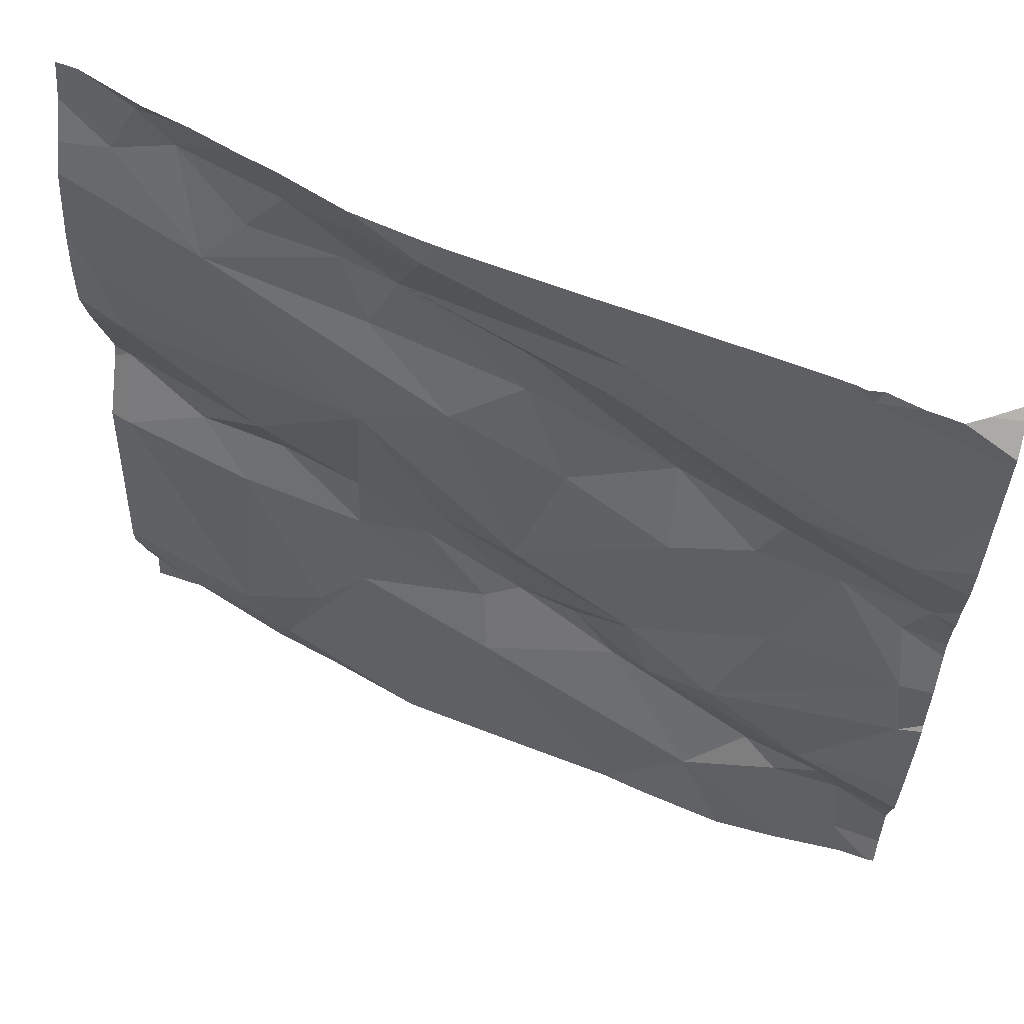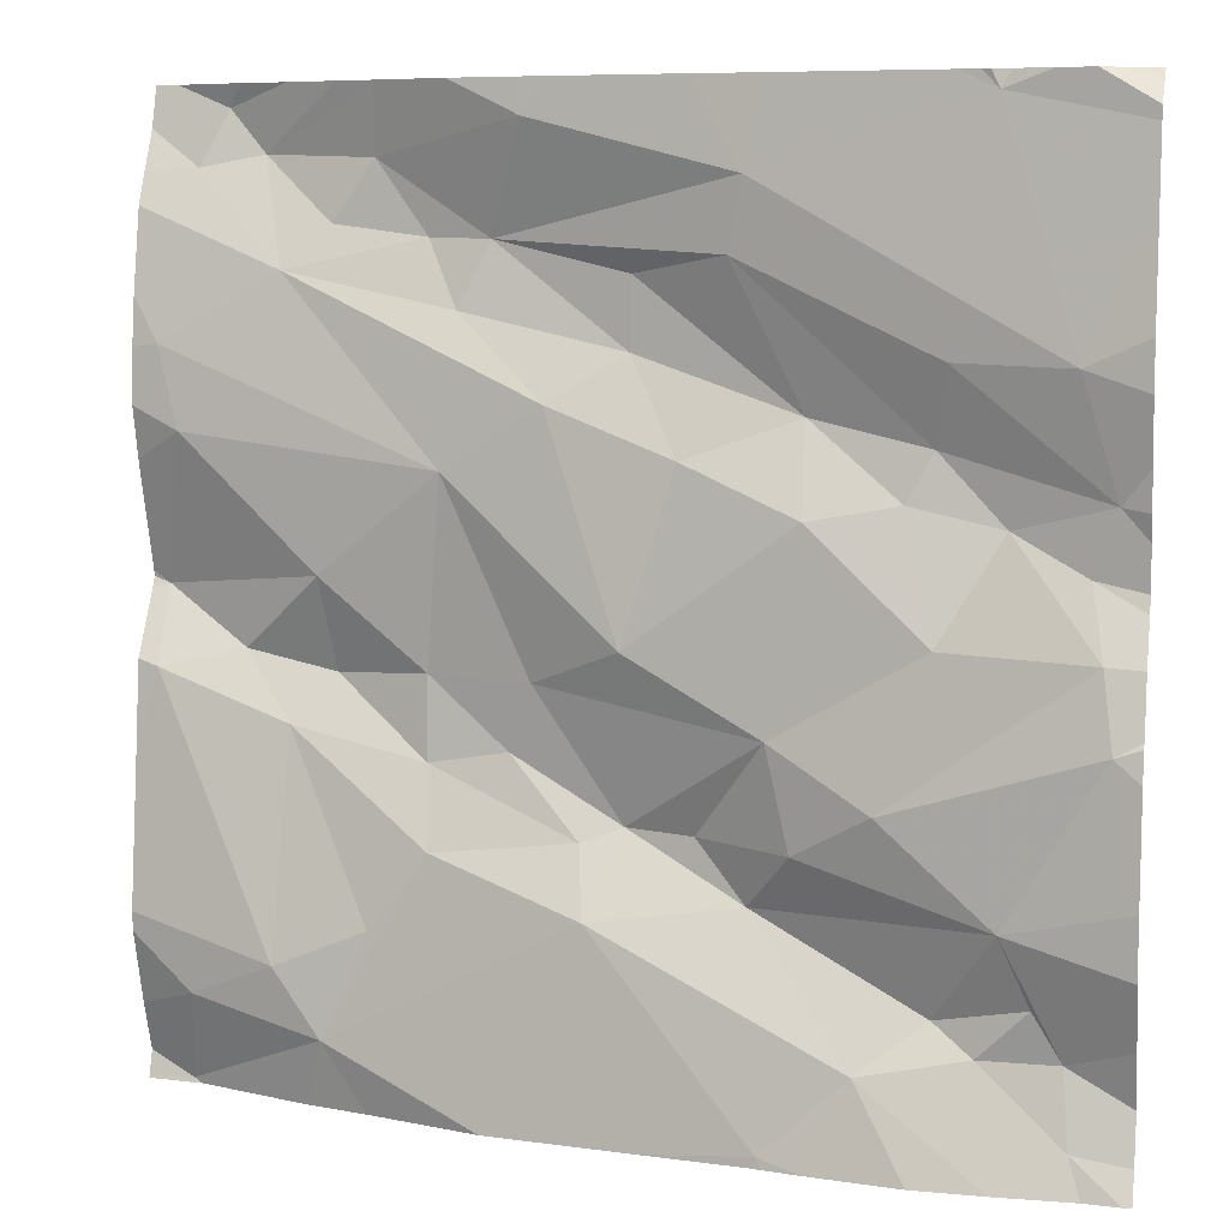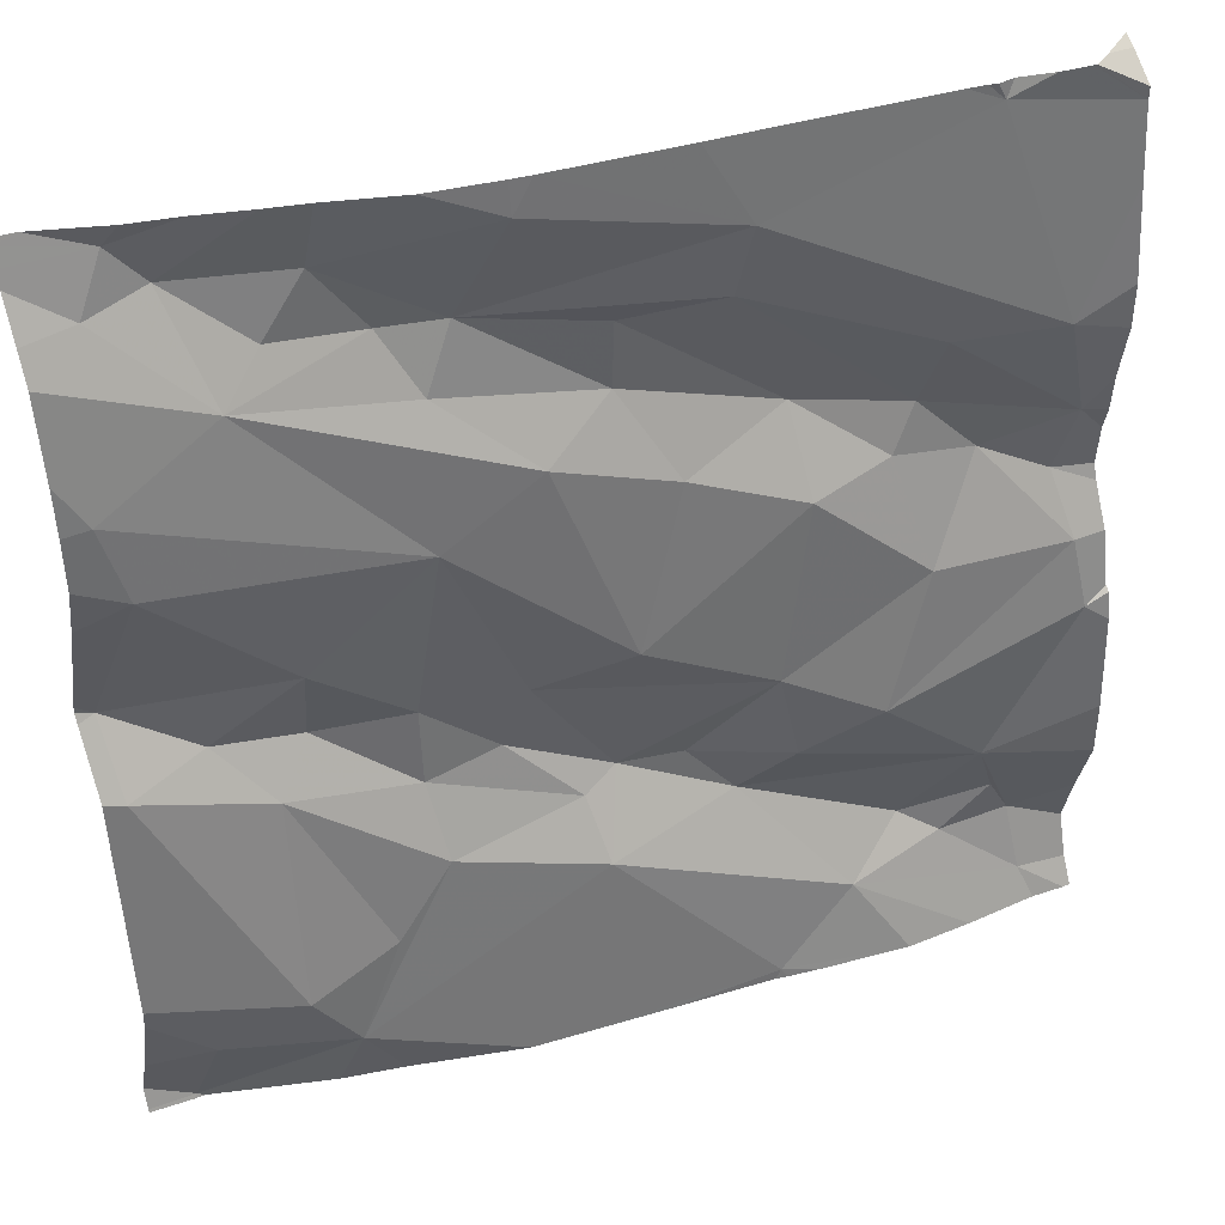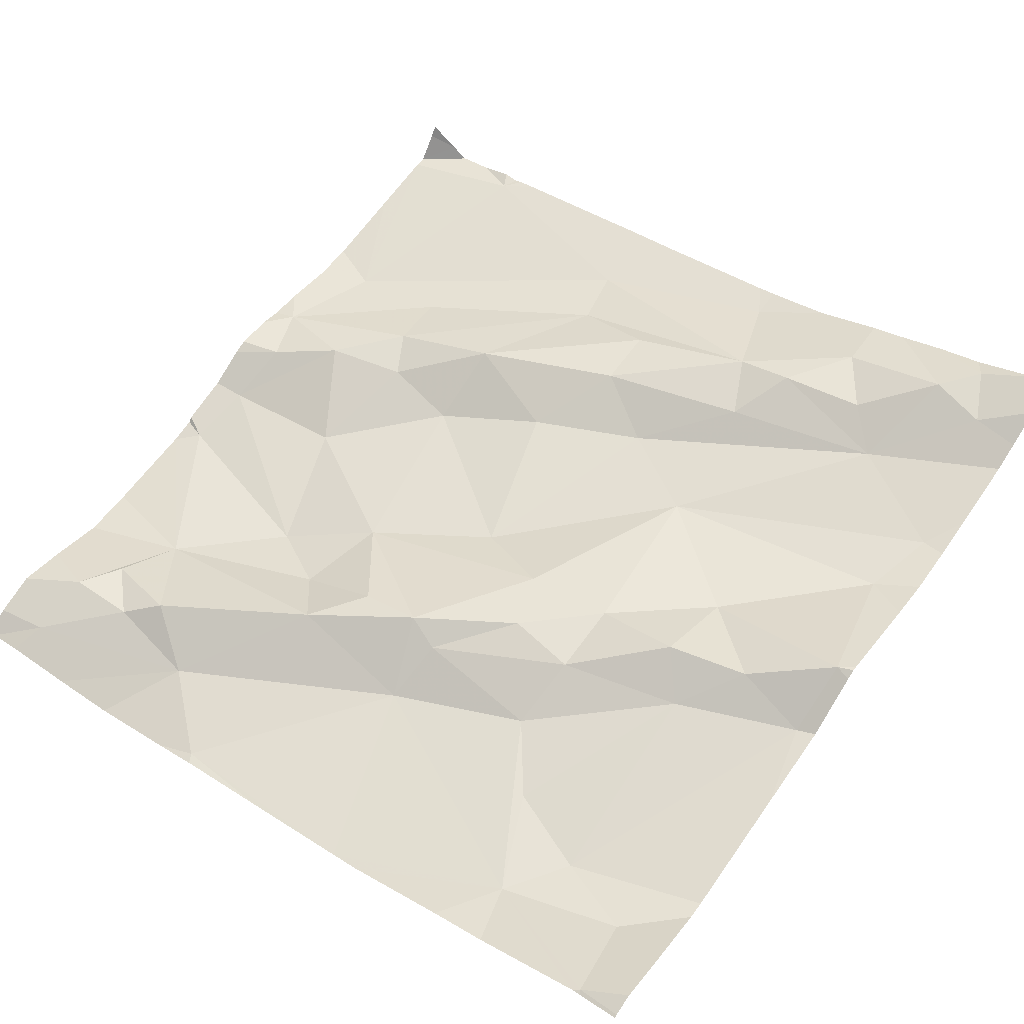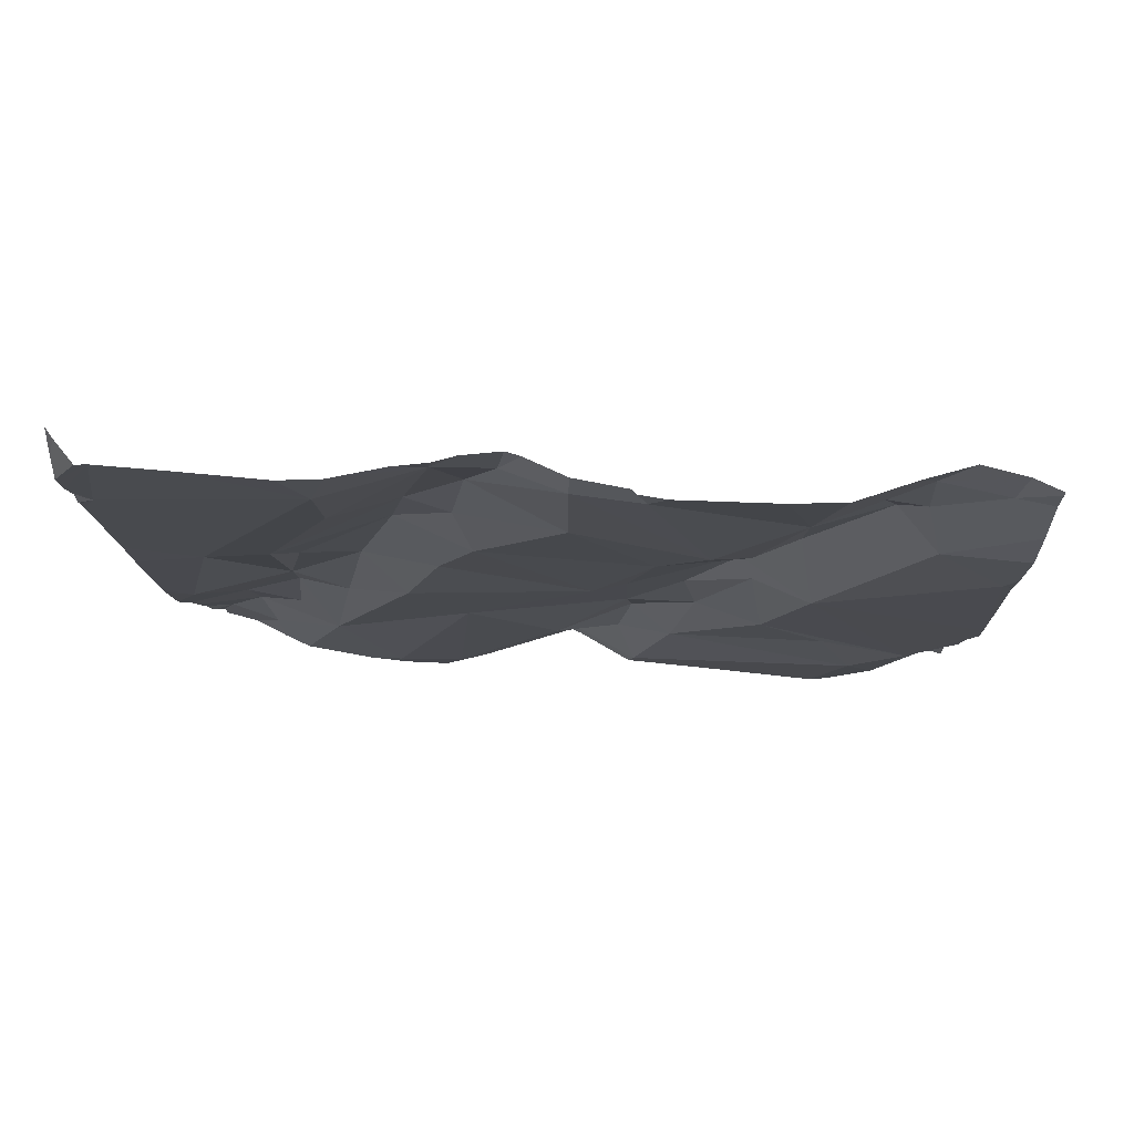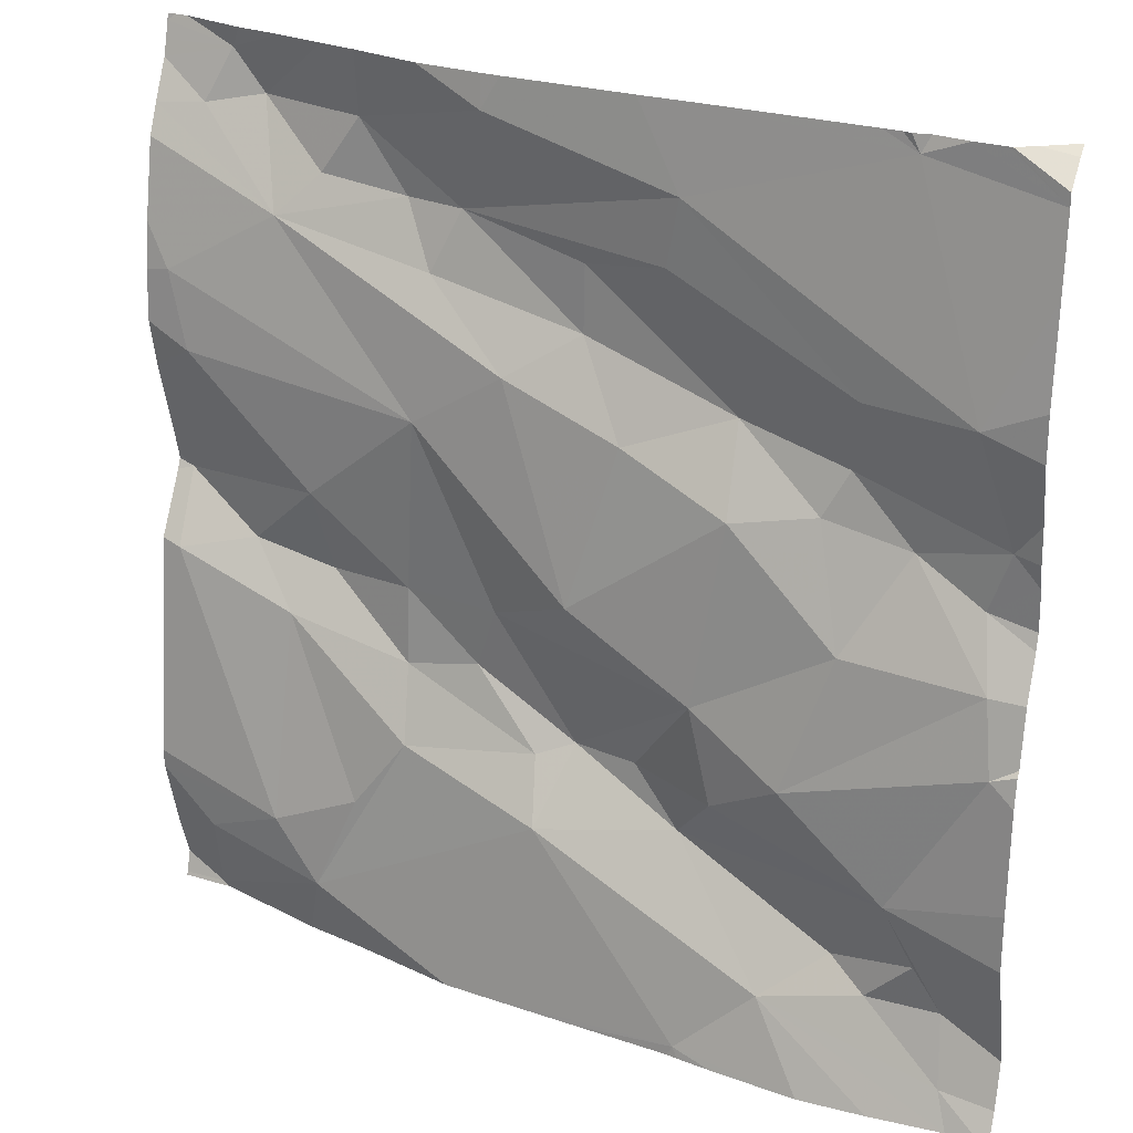
<metadata>
{"format":"obj","ext":"obj","renderer":"f3d","projection":"perspective","resolution":1024,"background":"white","views":[{"elev":62.3,"azim":-166.1,"up":"+Y"},{"elev":7.9,"azim":-166.7,"up":"+Y"},{"elev":40.5,"azim":151.9,"up":"+Y"},{"elev":58.6,"azim":35.6,"up":"+Z"},{"elev":-20.7,"azim":-87.8,"up":"+Z"},{"elev":24.0,"azim":-158.3,"up":"+Y"}]}
</metadata>
<code>
v -68.12 301.1 501.5
v -68.29 301 501.4
v -68.35 301.1 501.4
v -68.34 301.8 501.4
v -67.58 301 501.5
v -67.57 300.9 501.5
v -68.43 300.9 501.4
v -68.22 301 501.4
v -67.91 301.9 501.5
v -68.07 301.9 501.5
v -68 301.6 501.5
v -68.05 301.5 501.5
v -68.17 301.6 501.5
v -67.57 300.9 501.5
v -67.72 301 501.5
v -67.81 301.2 501.5
v -67.82 301.2 501.5
v -67.96 301.2 501.5
v -68.29 301.4 501.4
v -68.43 301.4 501.4
v -68.35 301.5 501.5
v -67.76 301.1 501.5
v -68.17 301.5 501.4
v -68.14 301.3 501.4
v -67.93 301.6 501.5
v -67.83 301.5 501.5
v -68.01 301.4 501.5
v -67.97 301.1 501.5
v -67.57 301.5 501.5
v -67.7 301.4 501.5
v -68.44 301.3 501.4
v -68.24 301.2 501.4
v -67.67 301 501.5
v -67.54 301.3 501.5
v -68.35 300.9 501.4
v -67.81 301.3 501.5
v -67.52 300.9 501.6
v -68.44 301.5 501.4
v -68.14 300.9 501.4
v -68.11 301.8 501.5
v -67.52 301.4 501.6
v -68.41 301.6 501.4
v -67.52 301.6 501.5
v -67.91 301.8 501.5
v -68.3 301.6 501.4
v -68.28 301.5 501.5
v -67.52 301.7 501.5
v -67.52 301.3 501.5
v -68.01 301.7 501.5
v -67.87 301.7 501.5
v -67.52 301.4 501.6
v -67.84 301.7 501.5
v -68.26 301.5 501.5
v -68.16 301.2 501.4
v -68.42 301.4 501.4
v -67.91 301.3 501.5
v -68.1 301.7 501.5
v -67.71 301.3 501.5
v -67.66 301.7 501.5
v -67.54 301.6 501.5
v -67.67 301.3 501.5
v -67.8 301.7 501.6
v -67.89 301.2 501.5
v -68.07 301.2 501.5
v -68.33 301.9 501.4
v -68.34 301.9 501.4
v -68.44 301.9 501.4
v -68.28 300.9 501.4
v -68.3 301.9 501.4
v -68.41 300.9 501.4
v -68 301.2 501.5
v -68.33 301 501.4
v -67.52 301.1 501.5
v -67.52 301.2 501.5
v -68.42 301.9 501.4
v -68.41 301 501.4
v -67.52 301 501.5
v -67.52 301.1 501.5
v -68.38 301.1 501.4
v -68.32 301.9 501.4
v -67.93 301.9 501.5
v -67.62 301.3 501.6
v -67.53 301.4 501.6
v -67.56 300.9 501.5
v -68.13 300.9 501.4
v -68.46 300.9 501.4
v -67.91 300.9 501.4
v -67.63 301.8 501.6
v -67.71 301.7 501.6
v -68.03 300.9 501.4
v -67.88 300.9 501.4
v -67.7 300.9 501.5
v -67.75 301.8 501.6
v -67.57 301.8 501.6
v -67.6 301.8 501.6
v -68.47 301.5 501.4
v -68.47 301.5 501.4
v -68.47 301.6 501.4
v -68.47 301.5 501.4
v -68.47 301.8 501.4
v -68.47 301.8 501.4
v -68.47 301.7 501.4
v -68.47 301.8 501.4
v -68.47 301.4 501.4
v -68.47 301.4 501.4
v -68.47 301.3 501.4
v -68.47 301.2 501.4
v -68.47 301.3 501.4
v -68.47 301.4 501.4
v -68.47 300.9 501.4
v -68.47 301 501.4
v -68.13 301.9 501.5
v -68.47 301.1 501.4
v -68.47 301.3 501.4
v -67.83 301.9 501.5
v -68.47 301.6 501.4
v -68.47 301 501.4
v -67.52 301.9 501.6
v -67.52 301.4 501.6
v -67.52 301.8 501.6
v -67.52 301.8 501.6
v -67.52 301.8 501.6
v -67.52 301.7 501.6
v -67.52 301.6 501.5
v -67.52 301.5 501.5
v -67.52 300.9 501.5
v -67.76 300.9 501.5
v -68.18 300.9 501.4
v -68.15 300.9 501.4
v -68.47 300.9 501.4
v -67.52 300.9 501.5
v -68.38 301.9 501.4
v -67.61 301.9 501.6
v -67.66 301.9 501.6
v -67.76 301.9 501.5
v -67.72 301.9 501.6
v -67.54 301.9 501.6
v -67.52 301.9 501.6
v -67.53 301.9 501.6
v -68.47 301.9 501.5
v -68.41 301.9 501.4
f 2 1 3
f 133 95 137
f 1 2 8
f 12 11 13
f 15 14 5
f 17 16 18
f 20 19 21
f 15 22 17
f 24 23 19
f 26 25 27
f 28 17 18
f 30 29 26
f 20 31 32
f 15 5 33
f 131 126 84
f 36 30 26
f 27 12 23
f 8 39 28
f 4 40 112
f 38 42 98
f 45 42 38
f 46 45 38
f 21 46 38
f 122 94 59
f 50 49 11
f 42 4 101
f 25 52 11
f 19 53 21
f 13 23 12
f 121 95 120
f 24 32 54
f 20 55 104
f 20 32 19
f 27 23 24
f 27 56 26
f 42 45 40
f 40 4 42
f 23 53 19
f 57 13 49
f 45 46 57
f 57 40 45
f 46 21 53
f 58 30 36
f 60 59 26
f 25 59 52
f 25 26 59
f 16 17 61
f 62 52 59
f 26 56 36
f 29 60 26
f 13 11 49
f 52 50 11
f 16 63 18
f 25 12 27
f 11 12 25
f 57 49 50
f 44 40 50
f 13 53 23
f 54 1 64
f 34 61 33
f 61 58 16
f 63 16 36
f 58 36 16
f 87 39 90
f 74 33 73
f 77 14 37
f 132 4 66
f 10 40 81
f 15 33 22
f 8 70 7
f 56 63 36
f 28 18 71
f 8 72 70
f 71 18 63
f 3 31 106
f 120 94 122
f 64 71 24
f 63 56 71
f 71 64 1
f 1 28 71
f 8 28 1
f 1 54 3
f 28 15 17
f 8 2 72
f 55 38 97
f 110 76 111
f 76 70 72
f 38 55 21
f 13 46 53
f 129 39 128
f 119 83 41
f 15 28 87
f 3 79 2
f 54 32 3
f 79 72 2
f 137 118 139
f 76 79 3
f 3 32 31
f 6 15 92
f 81 44 9
f 39 8 68
f 80 4 69
f 31 20 105
f 21 55 20
f 75 103 101
f 33 5 78
f 27 24 56
f 75 101 141
f 40 44 81
f 128 39 68
f 32 24 19
f 13 57 46
f 61 17 22
f 40 57 50
f 24 54 64
f 24 71 56
f 22 33 61
f 76 72 79
f 76 3 113
f 127 15 91
f 30 58 82
f 83 34 48
f 67 100 103
f 29 30 83
f 82 83 30
f 92 15 127
f 59 88 89
f 62 89 93
f 95 94 120
f 122 59 123
f 91 15 87
f 83 82 34
f 44 50 93
f 93 50 62
f 95 88 94
f 61 82 58
f 43 29 124
f 88 93 89
f 59 60 47
f 115 93 135
f 59 89 62
f 135 88 136
f 88 95 134
f 59 94 88
f 29 83 119
f 9 44 115
f 86 70 110
f 61 34 82
f 115 44 93
f 118 95 121
f 50 52 62
f 41 83 51
f 96 38 99
f 97 38 96
f 43 60 29
f 68 8 35
f 98 42 116
f 99 38 98
f 47 60 43
f 35 8 7
f 51 83 48
f 101 4 132
f 102 42 101
f 7 70 86
f 67 103 75
f 69 4 112
f 104 55 109
f 105 20 104
f 37 14 126
f 6 14 15
f 106 31 108
f 107 3 106
f 73 33 78
f 112 40 10
f 108 31 114
f 109 55 97
f 74 34 33
f 110 70 76
f 84 14 6
f 111 76 117
f 86 110 130
f 48 34 74
f 113 3 107
f 77 5 14
f 85 39 129
f 114 31 105
f 116 42 102
f 66 4 65
f 117 76 113
f 78 5 77
f 90 39 85
f 123 59 47
f 65 4 80
f 124 29 125
f 125 29 119
f 87 28 39
f 126 14 84
f 134 95 133
f 135 93 88
f 136 88 134
f 137 95 118
f 139 118 138
f 140 100 67
f 141 101 132

</code>
